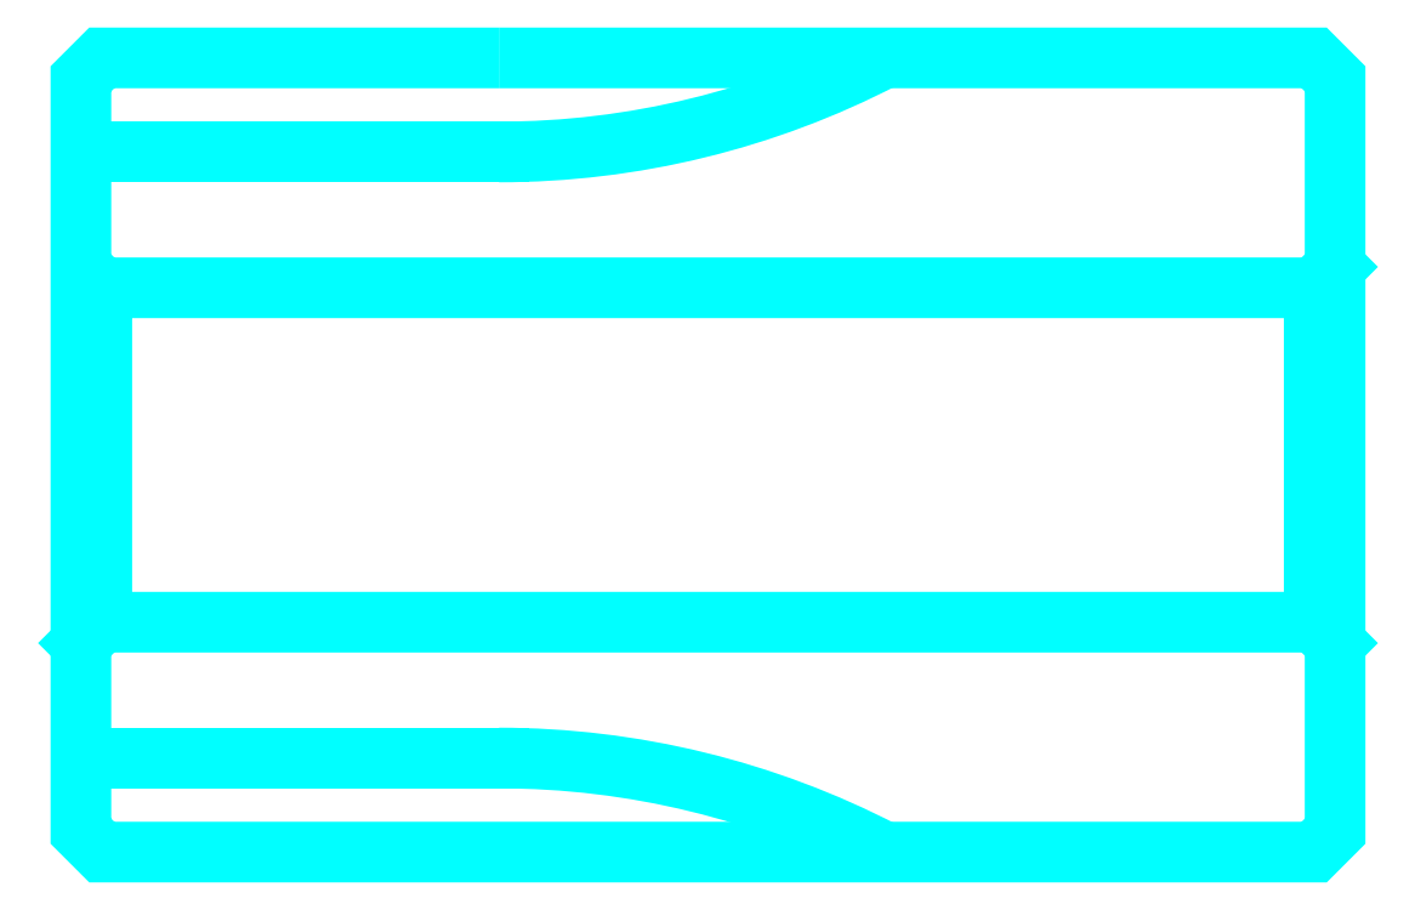
<metadata>
{"format":"dxf","ext":"dxf","renderer":"ezdxf+matplotlib","layout":"modelspace","background":"white","min_lineweight":24,"dpi":150}
</metadata>
<code>
0
SECTION
2
ENTITIES
0
LINE
8
0
10
31
20
40
30
0
11
41
21
40
31
0
0
LINE
8
0
10
31
20
25.5
30
0
11
41
21
25.5
31
0
0
LINE
8
0
10
61
20
37.25
30
0
11
60.5
21
36.75
31
0
0
LINE
8
0
10
61
20
28.25
30
0
11
60.5
21
28.75
31
0
0
LINE
8
0
10
31
20
28.25
30
0
11
31.5
21
28.75
31
0
0
POLYLINE
8
0
66
1
10
0
20
0
30
0
70
2
0
VERTEX
8
0
10
41
20
42.25
30
0
70
0
0
VERTEX
8
0
10
41
20
42.25
30
0
70
0
0
VERTEX
8
0
10
31.5
20
42.25
30
0
70
0
0
VERTEX
8
0
10
31
20
41.75
30
0
70
0
0
VERTEX
8
0
10
31
20
28.25
30
0
70
0
0
SEQEND
8
0
0
POLYLINE
8
0
66
1
10
0
20
0
30
0
70
2
0
VERTEX
8
0
10
31
20
28.25
30
0
70
0
0
VERTEX
8
0
10
31
20
23.75
30
0
70
0
0
VERTEX
8
0
10
31.5
20
23.25
30
0
70
0
0
VERTEX
8
0
10
41
20
23.25
30
0
70
0
0
VERTEX
8
0
10
41
20
23.25
30
0
70
0
0
VERTEX
8
0
10
41
20
23.25
30
0
70
0
0
VERTEX
8
0
10
60.5
20
23.25
30
0
70
0
0
VERTEX
8
0
10
61
20
23.75
30
0
70
0
0
VERTEX
8
0
10
61
20
41.75
30
0
70
0
0
VERTEX
8
0
10
60.5
20
42.25
30
0
70
0
0
VERTEX
8
0
10
41
20
42.25
30
0
70
0
0
VERTEX
8
0
10
41
20
42.25
30
0
70
0
0
SEQEND
8
0
0
POLYLINE
8
0
66
1
10
0
20
0
30
0
70
2
0
VERTEX
8
0
10
31
20
37.25
30
0
70
0
0
VERTEX
8
0
10
31.5
20
36.75
30
0
70
0
0
VERTEX
8
0
10
31.5
20
28.75
30
0
70
0
0
VERTEX
8
0
10
60.5
20
28.75
30
0
70
0
0
VERTEX
8
0
10
60.5
20
36.75
30
0
70
0
0
VERTEX
8
0
10
31.5
20
36.75
30
0
70
0
0
SEQEND
8
0
0
ARC
8
0
10
41
20
5.5
30
0
40
20
50
62.56
51
90
0
ARC
8
0
10
41
20
60
30
0
40
20
50
270
51
297.4
0
ENDSEC
0
EOF

</code>
